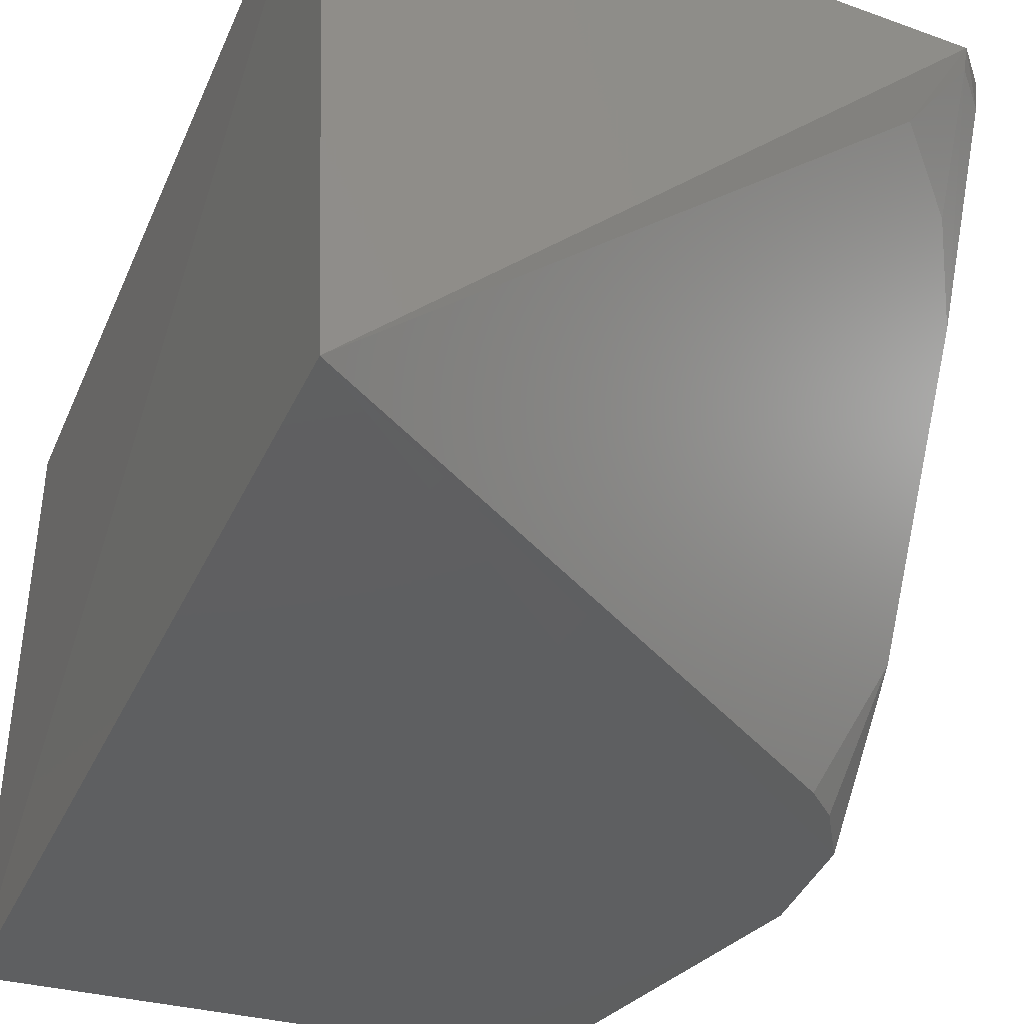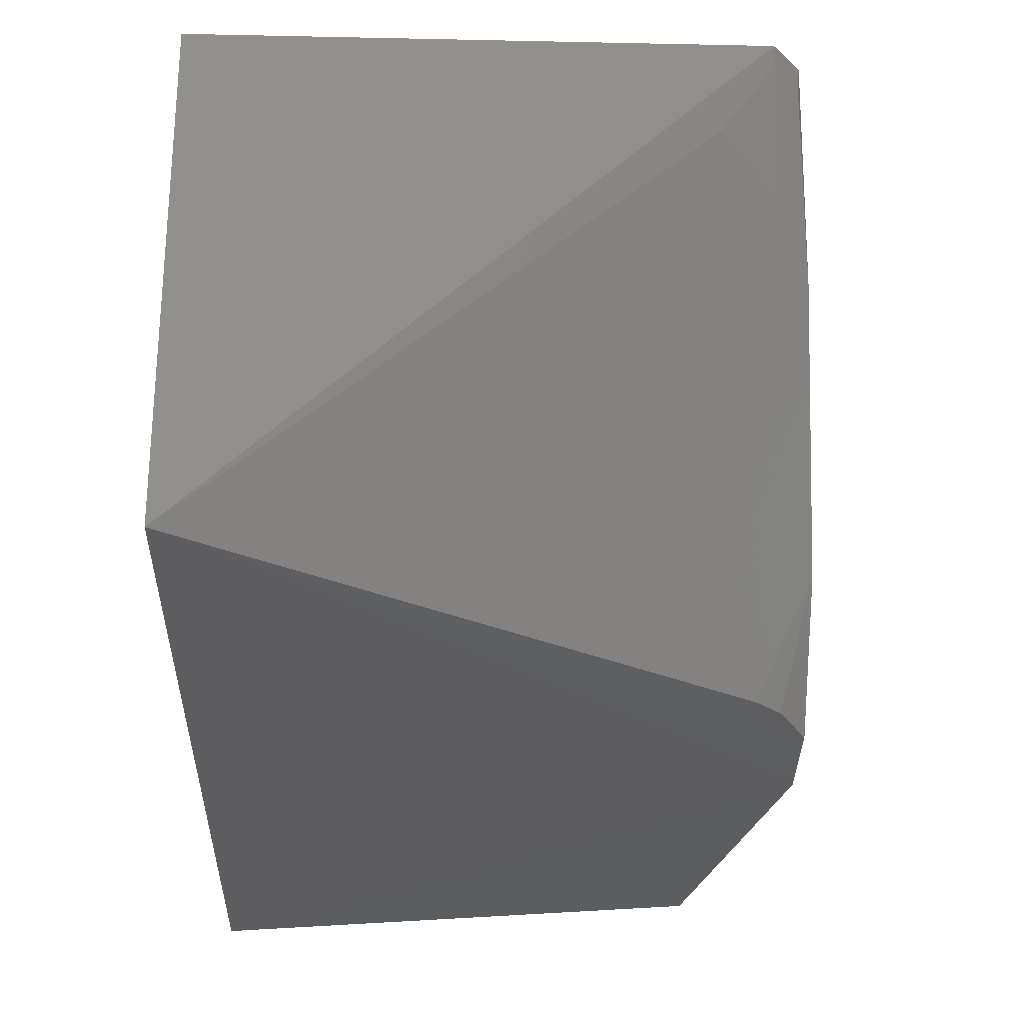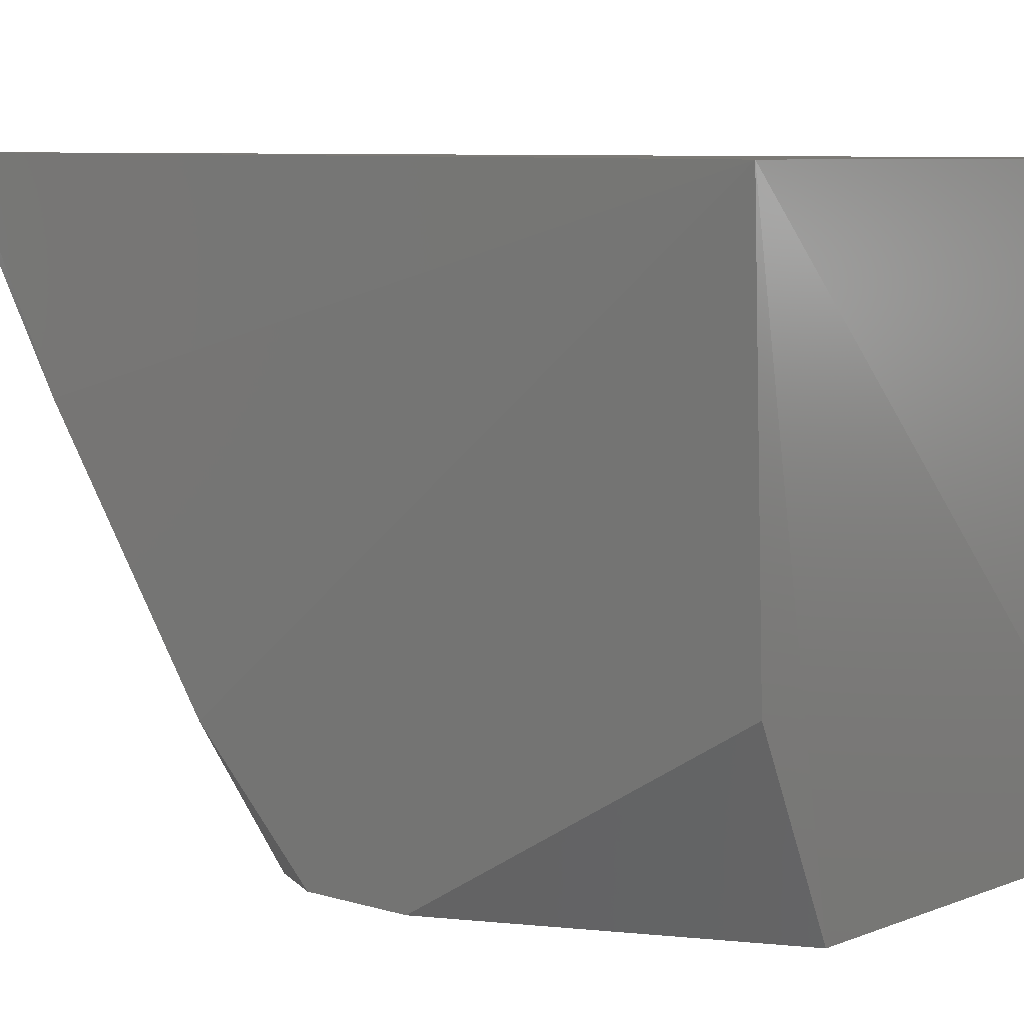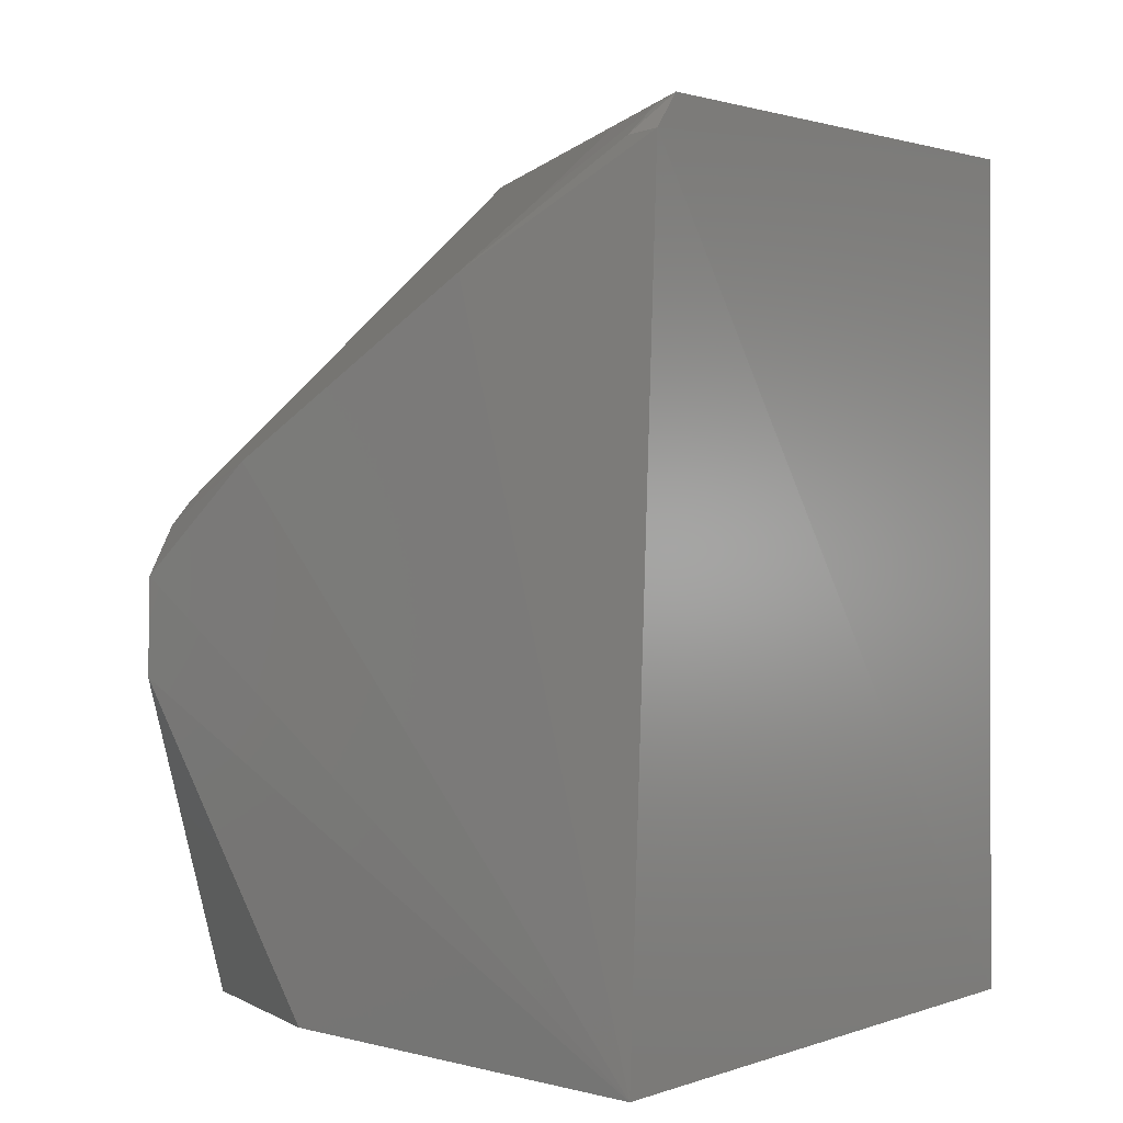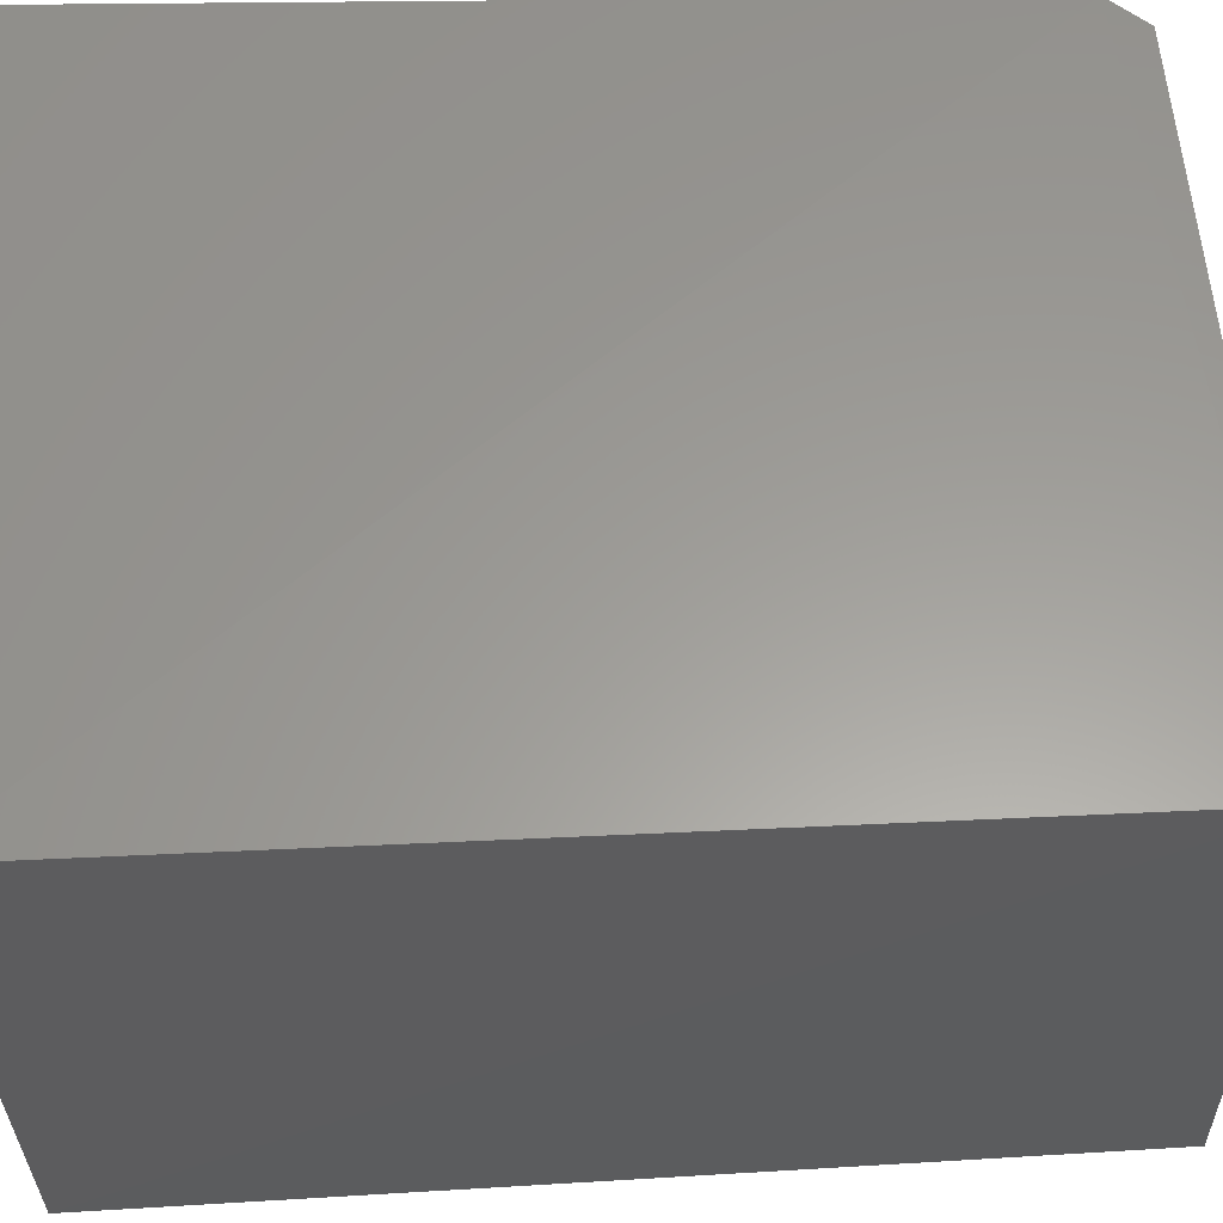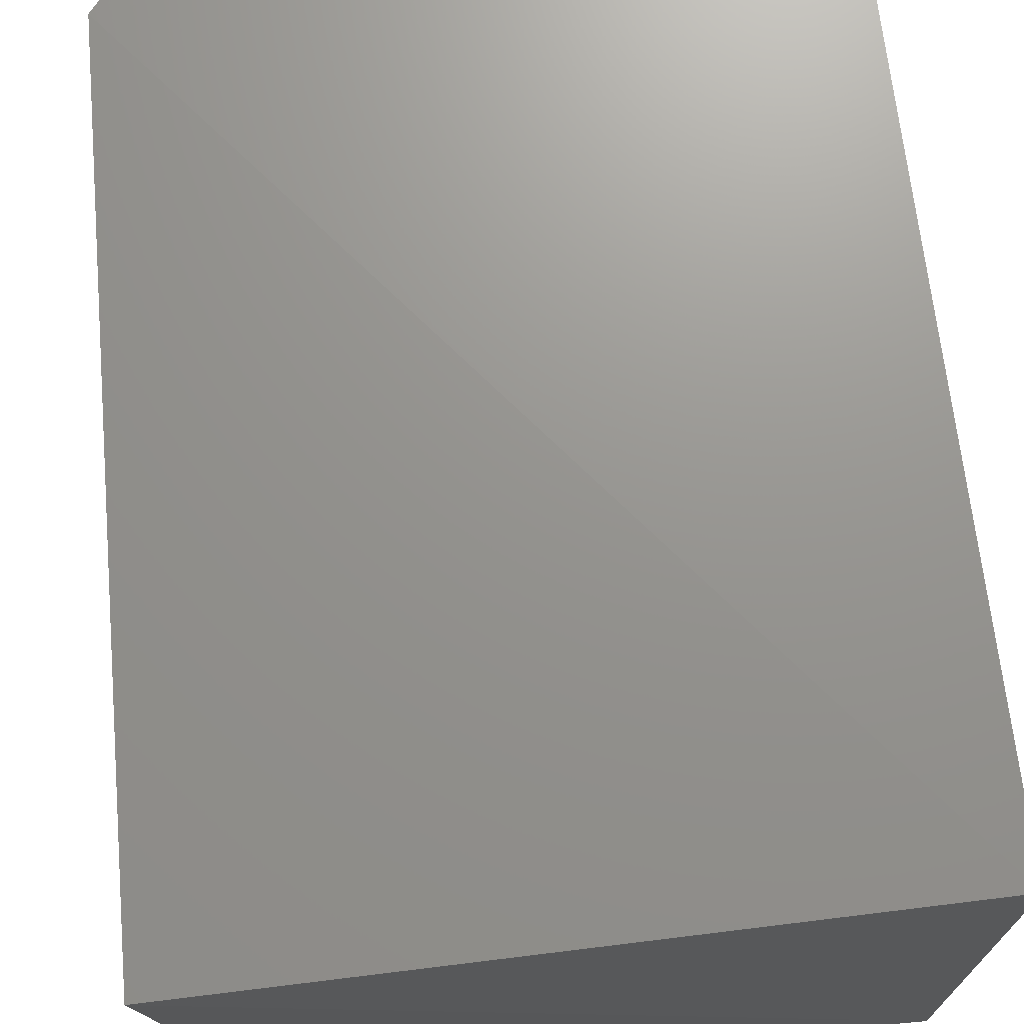
<metadata>
{"format":"stl","ext":"stl","renderer":"f3d","projection":"perspective","resolution":1024,"background":"white","views":[{"elev":-40.3,"azim":-22.0,"up":"+Y"},{"elev":55.9,"azim":-0.4,"up":"+Z"},{"elev":7.3,"azim":125.7,"up":"+Y"},{"elev":-0.2,"azim":125.6,"up":"+Z"},{"elev":59.9,"azim":-92.7,"up":"+Y"},{"elev":71.0,"azim":173.0,"up":"+Y"}]}
</metadata>
<code>
# stl→obj: 19 verts, 34 faces
v 12.84 11.55 0.2875
v 12.84 22.26 0.2875
v 24.68 22.26 0.2875
v 24.09 22.35 14.44
v 22.5 20.42 14.84
v 23.57 22.35 15.05
v 13.17 11.28 15.95
v 12.84 22.26 15.5
v 22.24 11.95 0.531
v 24.18 18.74 12.57
v 24.19 14.22 9.767
v 23.99 15.3 0.5099
v 24.07 11.97 7.866
v 24.03 11.9 6.134
v 24.04 21.8 14.4
v 23.06 11.97 9.196
v 23.58 21.99 14.9
v 23.55 11.99 8.738
v 23.61 19.87 13.69
f 1 2 3
f 4 3 2
f 5 6 7
f 8 7 6
f 8 1 7
f 8 2 1
f 8 4 2
f 8 6 4
f 9 1 3
f 10 11 3
f 10 3 4
f 12 9 3
f 13 3 11
f 14 7 1
f 14 1 9
f 14 13 7
f 14 9 12
f 14 12 3
f 14 3 13
f 15 10 4
f 15 4 6
f 16 7 13
f 16 5 7
f 16 11 5
f 17 15 6
f 17 6 5
f 17 10 15
f 18 16 13
f 18 13 11
f 18 11 16
f 19 17 5
f 19 10 17
f 19 5 11
f 19 11 10

</code>
